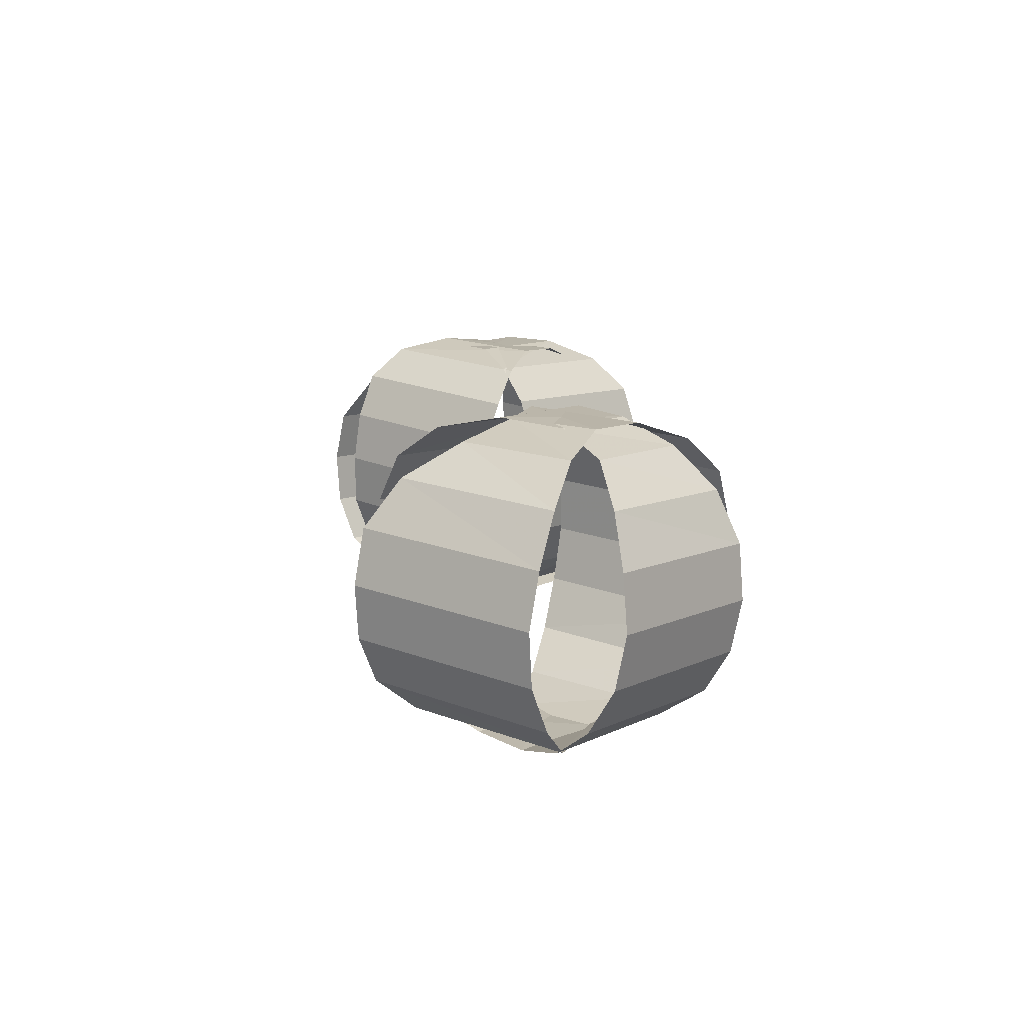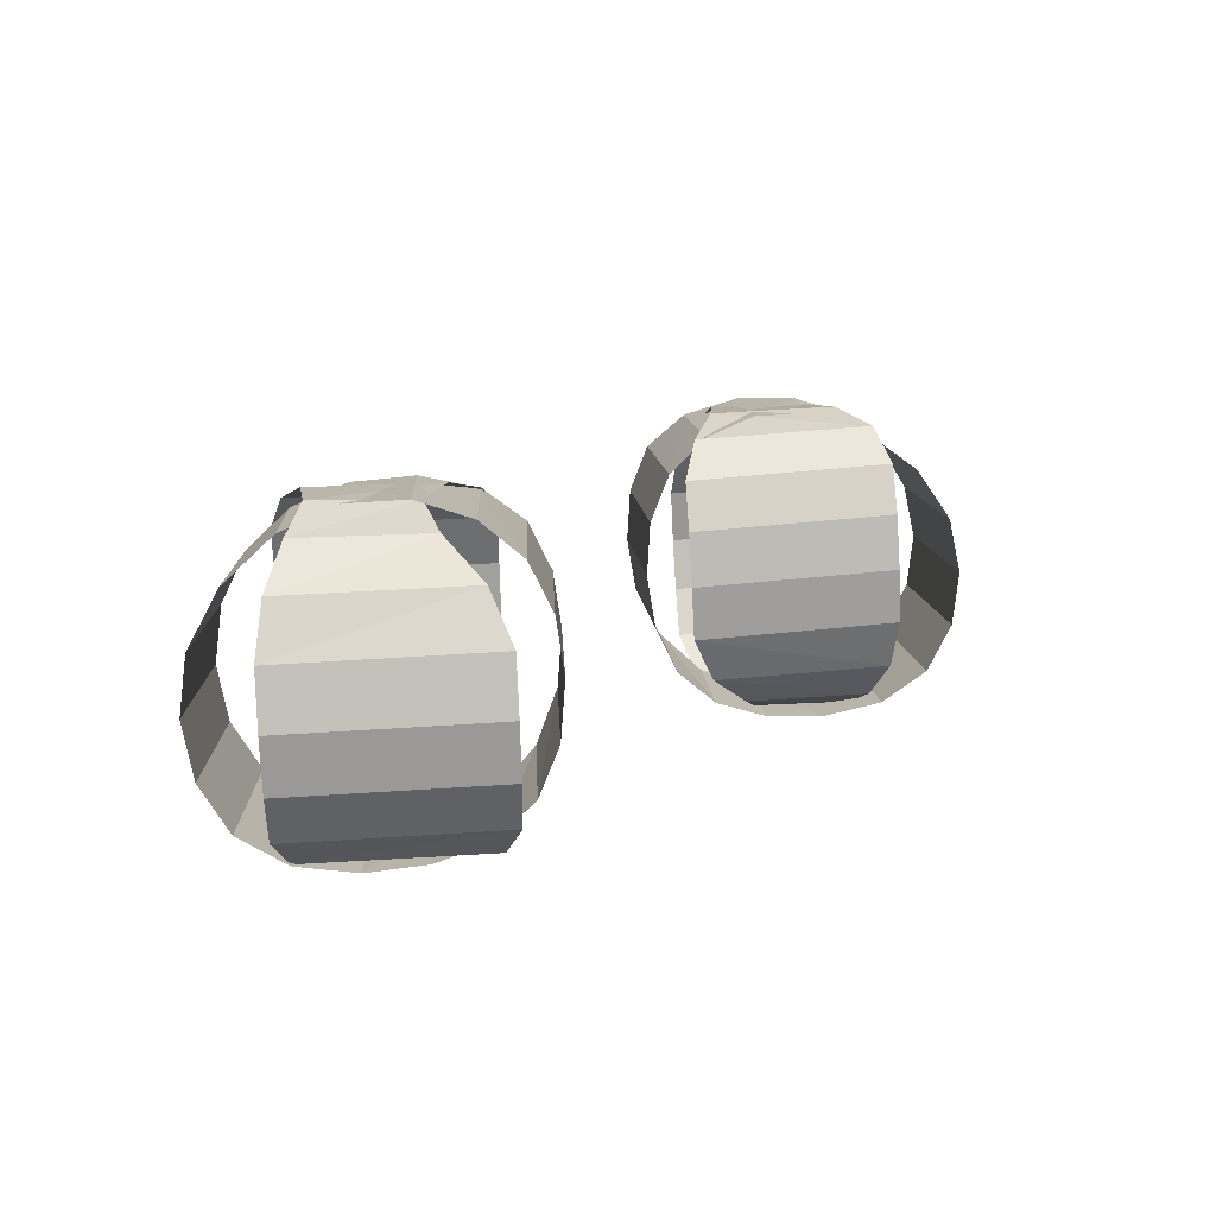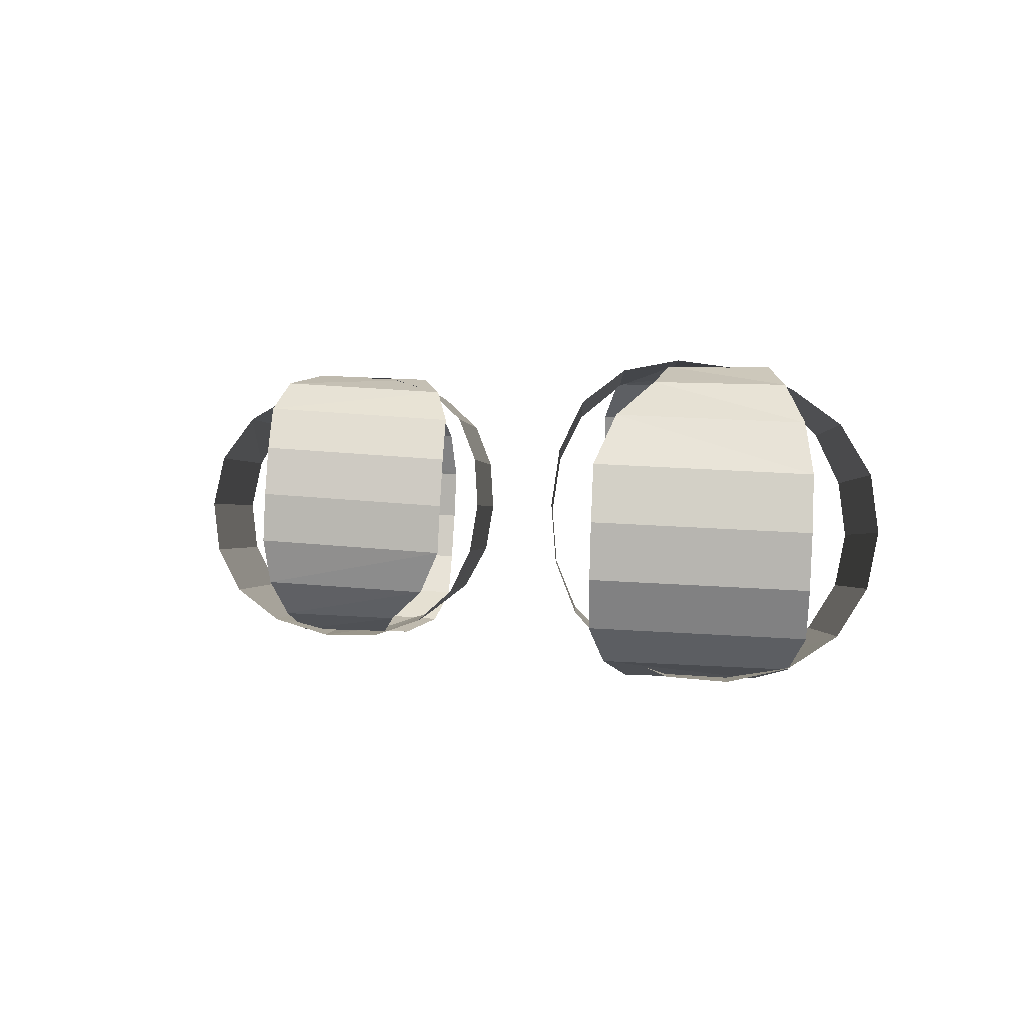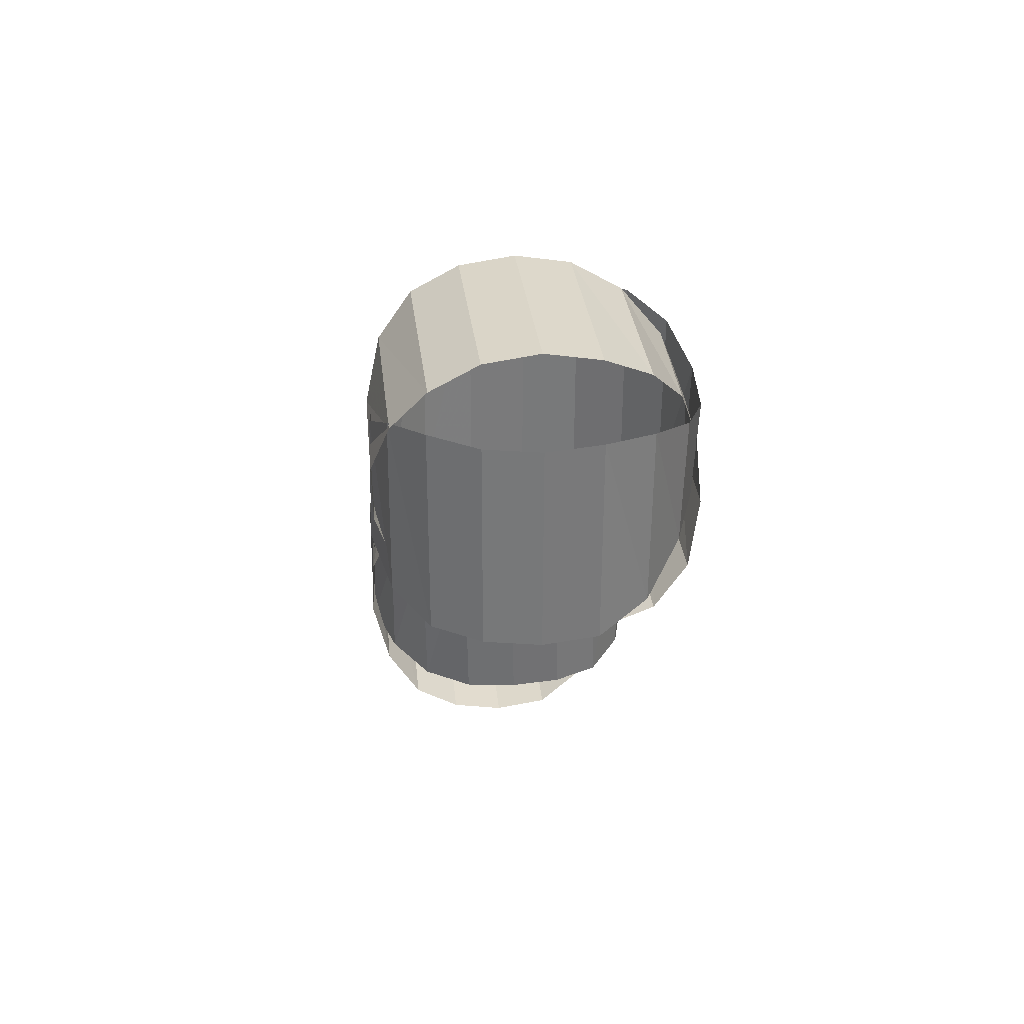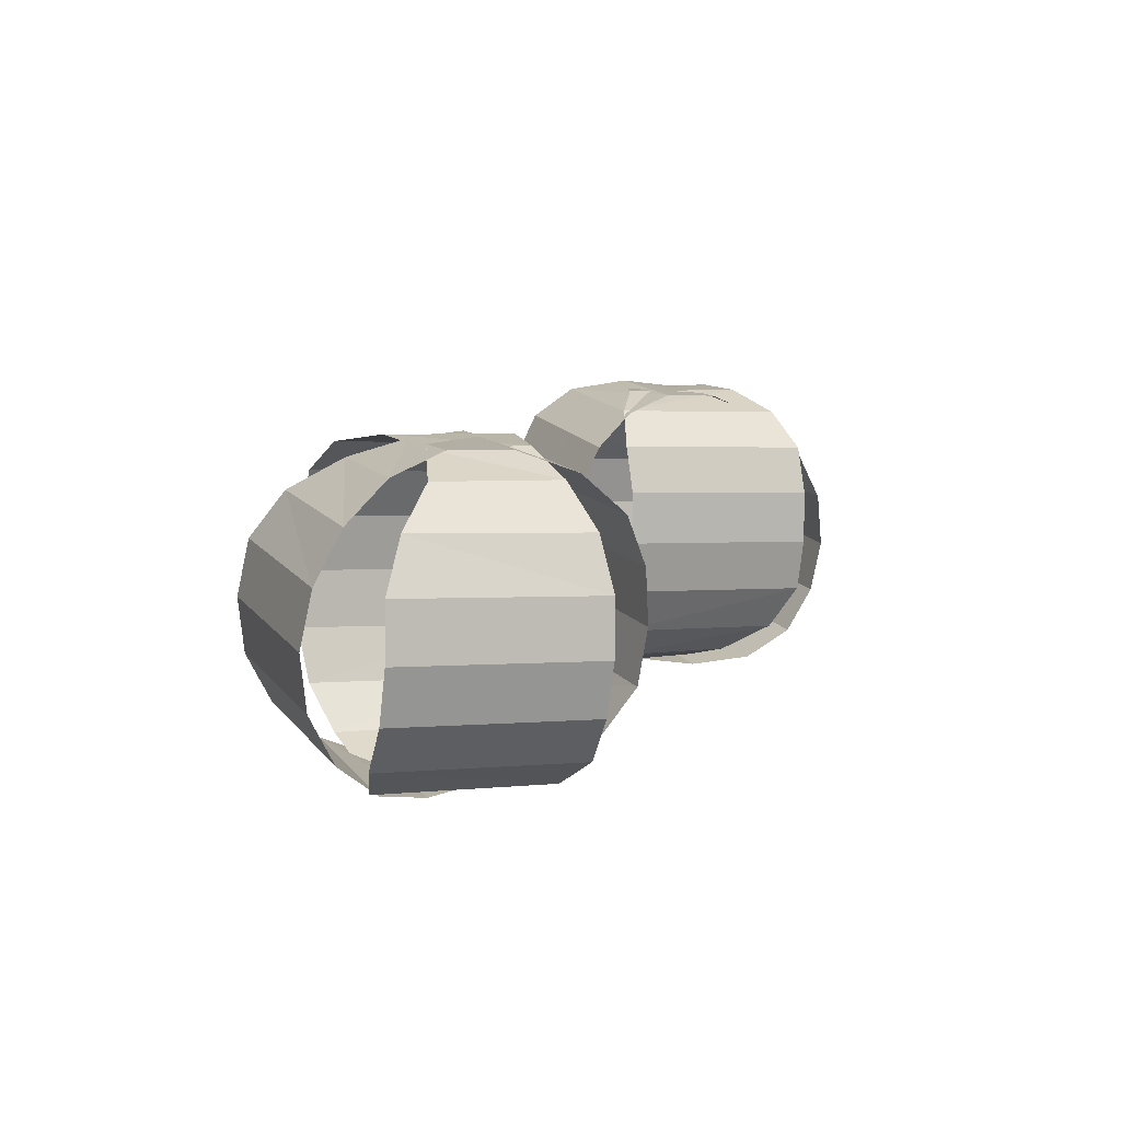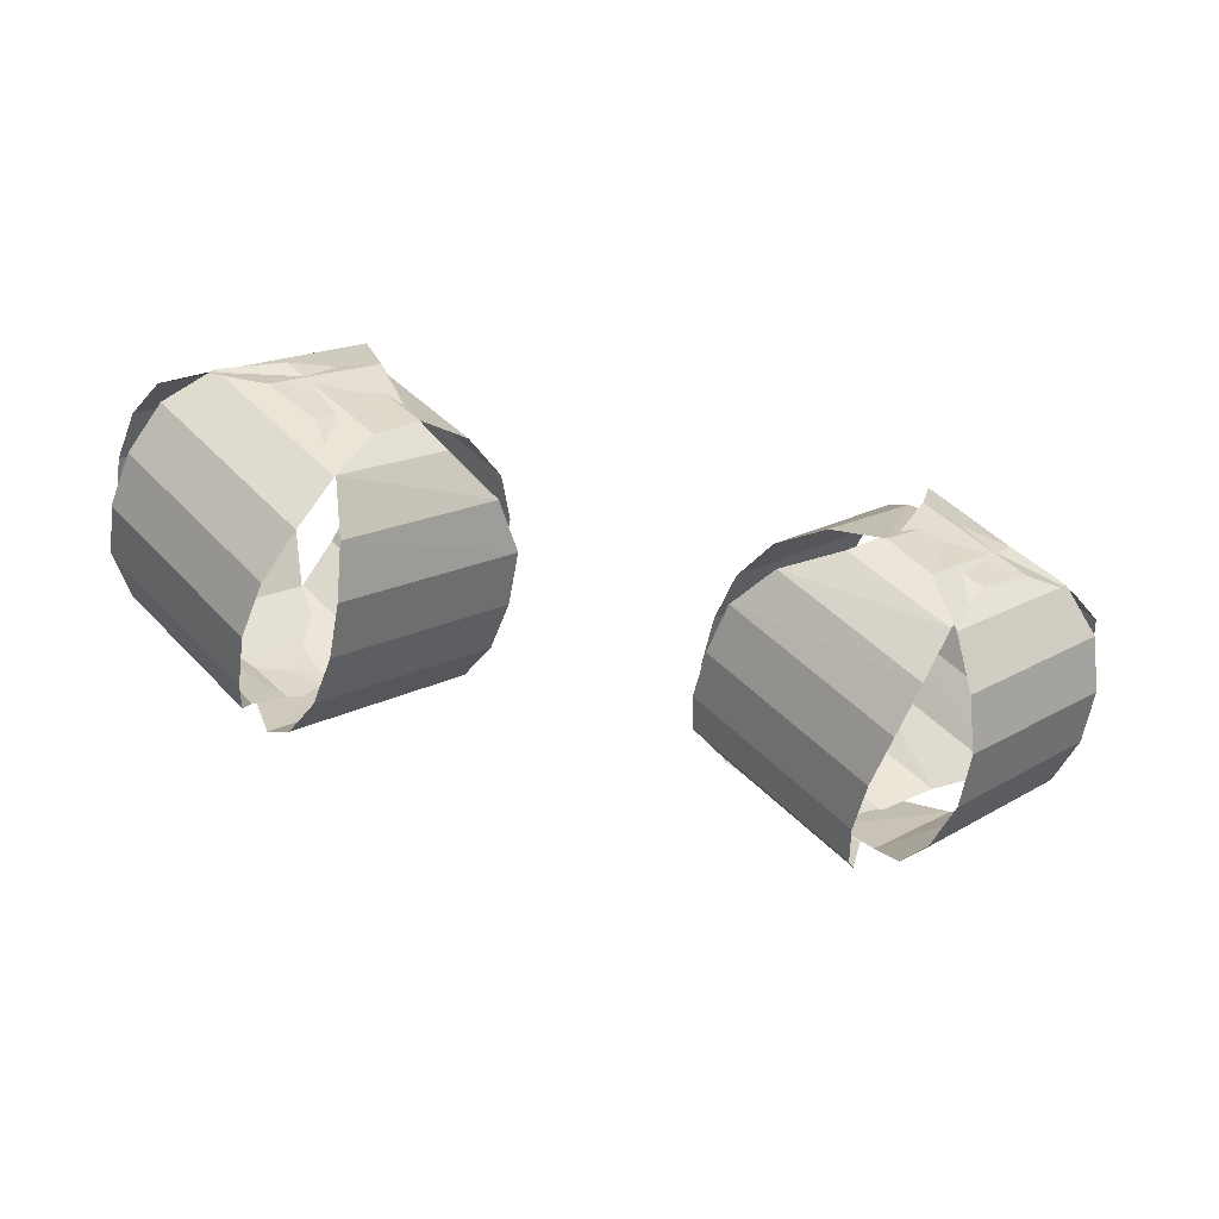
<metadata>
{"format":"obj","ext":"obj","renderer":"f3d","projection":"perspective","resolution":1024,"background":"white","views":[{"elev":12.9,"azim":-96.7,"up":"+Y"},{"elev":14.9,"azim":131.4,"up":"+Y"},{"elev":2.5,"azim":-131.8,"up":"+Y"},{"elev":-11.4,"azim":85.9,"up":"+Z"},{"elev":10.3,"azim":-66.9,"up":"+Y"},{"elev":-60.0,"azim":-15.8,"up":"+Z"}]}
</metadata>
<code>
g Cylinder10
v 1.967 1.956 5.207
v 2.073 0.8714 5.222
v 5.029 1.142 2.425
v 4.924 2.227 2.41
v 2.675 -0.07354 5.2
v 5.237 0.1429 2.756
v 3.762 -0.7656 5.225
v 5.563 -0.6591 3.47
v 4.728 -1.184 5.744
v 6.126 -1.141 4.362
v 5.244 -1.323 6.847
v 7.049 -1.217 5.095
v 5.244 -1.323 6.847
v 5.586 -1.11 8.034
v 8.151 -0.8941 5.591
v 7.049 -1.217 5.095
v 6.011 -0.5103 8.841
v 8.967 -0.2401 6.044
v 6.381 0.3934 9.258
v 9.338 0.6636 6.461
v 6.493 1.455 9.442
v 9.45 1.726 6.645
v 6.35 2.545 9.389
v 9.306 2.815 6.592
v 6.063 3.554 8.981
v 8.626 3.77 6.537
v 5.68 4.363 8.21
v 7.483 4.47 6.457
v 5.098 4.847 7.299
v 6.499 4.89 5.92
v 4.175 4.924 6.566
v 5.982 5.029 4.816
v 3.093 4.598 6.089
v 5.659 4.814 3.647
v 2.334 3.937 5.693
v 5.29 4.207 2.897
v 2.041 3.023 5.354
v 4.998 3.293 2.557
f 2 1 3
f 4 3 1
f 5 2 6
f 3 6 2
f 7 5 8
f 6 8 5
f 9 7 10
f 8 10 7
f 11 9 12
f 10 12 9
f 14 13 15
f 16 15 13
f 17 14 18
f 15 18 14
f 19 17 20
f 18 20 17
f 21 19 22
f 20 22 19
f 23 21 24
f 22 24 21
f 25 23 26
f 24 26 23
f 27 25 28
f 26 28 25
f 29 27 30
f 28 30 27
f 31 29 32
f 30 32 29
f 33 31 34
f 32 34 31
f 35 33 36
f 34 36 33
f 37 35 38
f 36 38 35
f 1 37 4
f 38 4 37
g Cylinder08
v -1.786 1.983 5.241
v -1.891 0.8981 5.257
v -4.848 1.168 2.46
v -4.743 2.253 2.444
v -2.494 -0.04685 5.235
v -5.056 0.1696 2.791
v -3.581 -0.7389 5.26
v -5.382 -0.6324 3.504
v -4.547 -1.157 5.778
v -5.945 -1.114 4.397
v -5.063 -1.296 6.882
v -6.868 -1.19 5.13
v -5.063 -1.296 6.882
v -5.405 -1.084 8.069
v -7.97 -0.8674 5.626
v -6.868 -1.19 5.13
v -5.83 -0.4836 8.876
v -8.786 -0.2135 6.079
v -6.2 0.4201 9.293
v -9.157 0.6903 6.496
v -6.312 1.482 9.477
v -9.268 1.752 6.68
v -6.169 2.572 9.424
v -9.125 2.842 6.627
v -5.882 3.581 9.016
v -8.445 3.797 6.572
v -5.499 4.39 8.245
v -7.302 4.496 6.492
v -4.917 4.874 7.334
v -6.318 4.917 5.955
v -3.994 4.95 6.601
v -5.801 5.056 4.851
v -2.912 4.625 6.124
v -5.478 4.841 3.682
v -2.153 3.964 5.728
v -5.109 4.234 2.931
v -1.86 3.05 5.388
v -4.816 3.32 2.591
f 39 40 41
f 41 42 39
f 40 43 44
f 44 41 40
f 43 45 46
f 46 44 43
f 45 47 48
f 48 46 45
f 47 49 50
f 50 48 47
f 51 52 53
f 53 54 51
f 52 55 56
f 56 53 52
f 55 57 58
f 58 56 55
f 57 59 60
f 60 58 57
f 59 61 62
f 62 60 59
f 61 63 64
f 64 62 61
f 63 65 66
f 66 64 63
f 65 67 68
f 68 66 65
f 67 69 70
f 70 68 67
f 69 71 72
f 72 70 69
f 71 73 74
f 74 72 71
f 73 75 76
f 76 74 73
f 75 39 42
f 42 76 75
g Cylinder07
v -4.8 1.767 9.509
v -4.898 0.6923 9.353
v -2.089 0.8876 6.402
v -1.991 1.962 6.557
v -4.947 -0.2228 8.708
v -2.494 -0.07262 6.149
v -5.025 -0.8598 7.59
v -3.266 -0.8026 5.789
v -5.573 -1.193 6.608
v -4.193 -1.189 5.208
v -6.684 -1.224 6.09
v -4.929 -1.167 4.286
v -6.684 -1.224 6.09
v -7.852 -0.9072 5.762
v -5.4 -0.7571 3.201
v -4.929 -1.167 4.286
v -8.611 -0.2291 5.369
v -5.802 -0.03383 2.417
v -8.959 0.7196 5.042
v -6.15 0.9149 2.091
v -9.062 1.796 4.98
v -6.254 1.992 2.029
v -8.927 2.871 5.173
v -6.118 3.067 2.222
v -8.444 3.832 5.504
v -5.992 3.982 2.945
v -7.614 4.563 5.922
v -5.859 4.62 4.119
v -6.669 4.949 6.522
v -5.291 4.953 5.12
v -5.933 4.927 7.444
v -4.18 4.984 5.638
v -5.481 4.517 8.509
v -3.031 4.667 5.947
v -5.136 3.793 9.235
v -2.328 3.989 6.284
v -4.866 2.844 9.484
v -2.058 3.039 6.533
f 77 78 79
f 79 80 77
f 78 81 82
f 82 79 78
f 81 83 84
f 84 82 81
f 83 85 86
f 86 84 83
f 85 87 88
f 88 86 85
f 89 90 91
f 91 92 89
f 90 93 94
f 94 91 90
f 93 95 96
f 96 94 93
f 95 97 98
f 98 96 95
f 97 99 100
f 100 98 97
f 99 101 102
f 102 100 99
f 101 103 104
f 104 102 101
f 103 105 106
f 106 104 103
f 105 107 108
f 108 106 105
f 107 109 110
f 110 108 107
f 109 111 112
f 112 110 109
f 111 113 114
f 114 112 111
f 113 77 80
f 80 114 113
g Cylinder09
v 4.981 1.74 9.474
v 5.079 0.6656 9.318
v 2.27 0.8609 6.367
v 2.173 1.936 6.522
v 5.128 -0.2495 8.673
v 2.675 -0.09932 6.114
v 5.206 -0.8865 7.555
v 3.447 -0.8293 5.754
v 5.754 -1.219 6.573
v 4.374 -1.216 5.173
v 6.865 -1.251 6.055
v 5.11 -1.194 4.251
v 6.865 -1.251 6.055
v 8.033 -0.9339 5.727
v 5.581 -0.7838 3.167
v 5.11 -1.194 4.251
v 8.792 -0.2558 5.334
v 5.983 -0.06052 2.383
v 9.14 0.6929 5.007
v 6.331 0.8882 2.056
v 9.244 1.77 4.945
v 6.435 1.965 1.994
v 9.108 2.845 5.138
v 6.3 3.04 2.187
v 8.625 3.806 5.47
v 6.173 3.956 2.91
v 7.796 4.536 5.887
v 6.04 4.593 4.084
v 6.85 4.922 6.487
v 5.473 4.926 5.085
v 6.114 4.9 7.41
v 4.361 4.958 5.603
v 5.663 4.49 8.474
v 3.212 4.641 5.912
v 5.318 3.767 9.201
v 2.509 3.962 6.249
v 5.047 2.817 9.45
v 2.239 3.013 6.498
f 116 115 117
f 118 117 115
f 119 116 120
f 117 120 116
f 121 119 122
f 120 122 119
f 123 121 124
f 122 124 121
f 125 123 126
f 124 126 123
f 128 127 129
f 130 129 127
f 131 128 132
f 129 132 128
f 133 131 134
f 132 134 131
f 135 133 136
f 134 136 133
f 137 135 138
f 136 138 135
f 139 137 140
f 138 140 137
f 141 139 142
f 140 142 139
f 143 141 144
f 142 144 141
f 145 143 146
f 144 146 143
f 147 145 148
f 146 148 145
f 149 147 150
f 148 150 147
f 151 149 152
f 150 152 149
f 115 151 118
f 152 118 151

</code>
